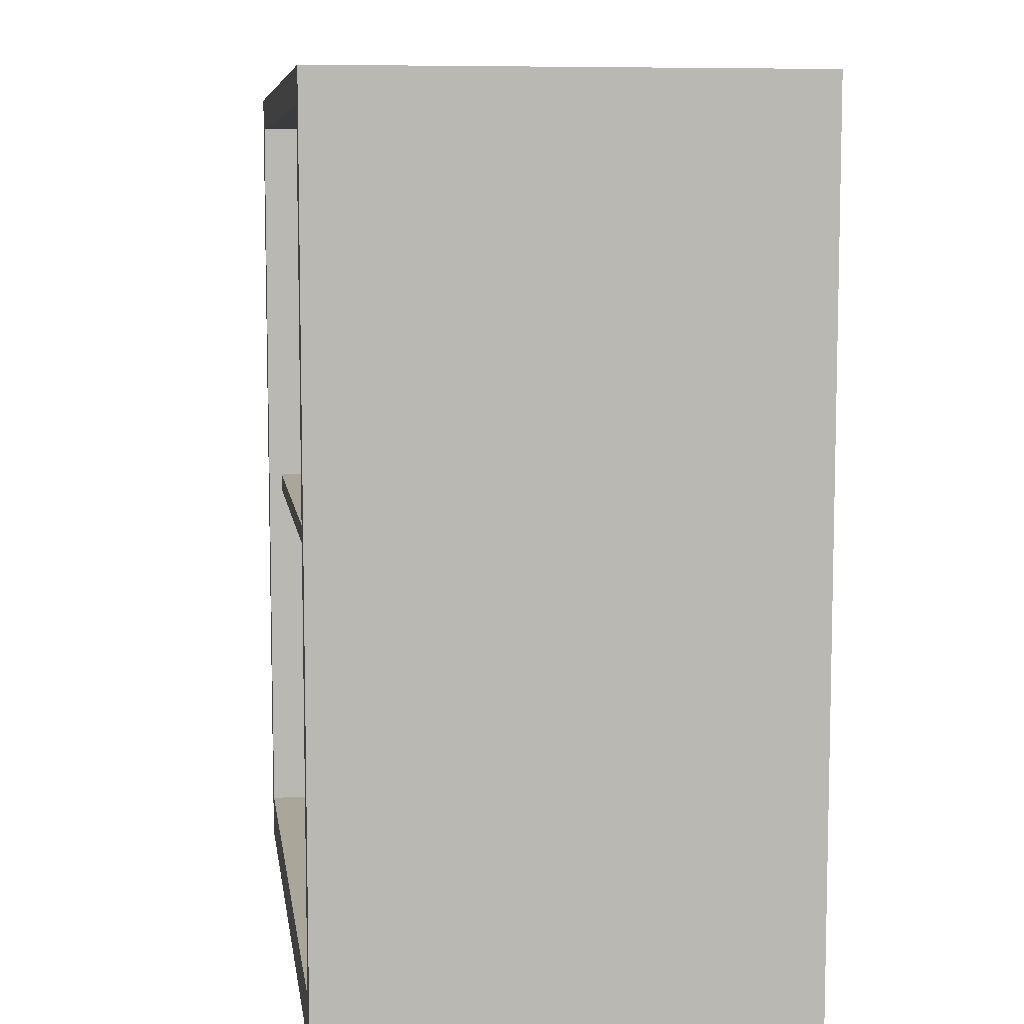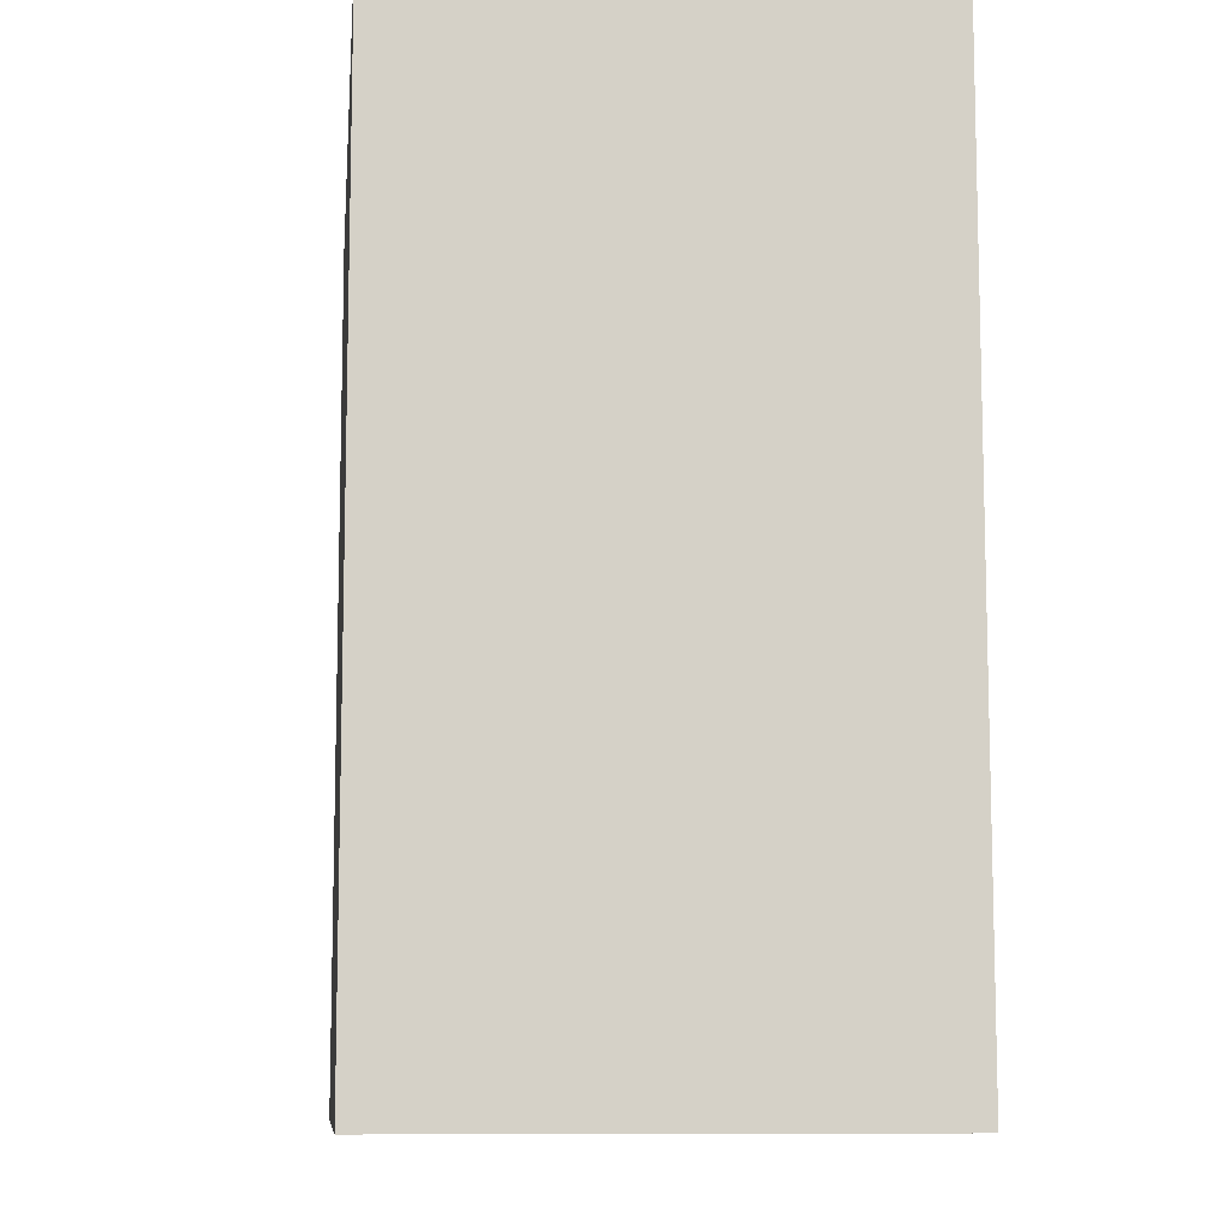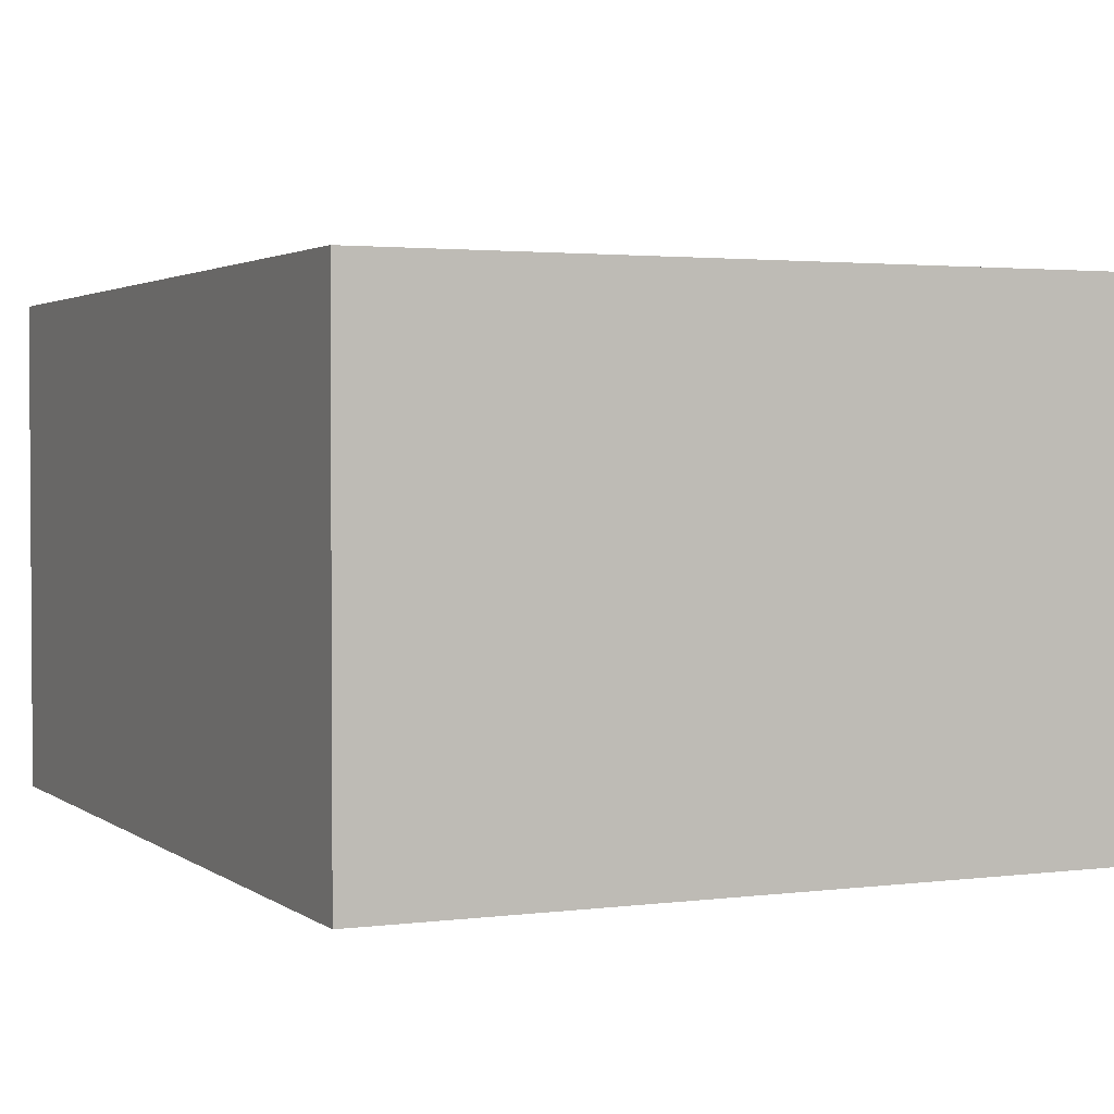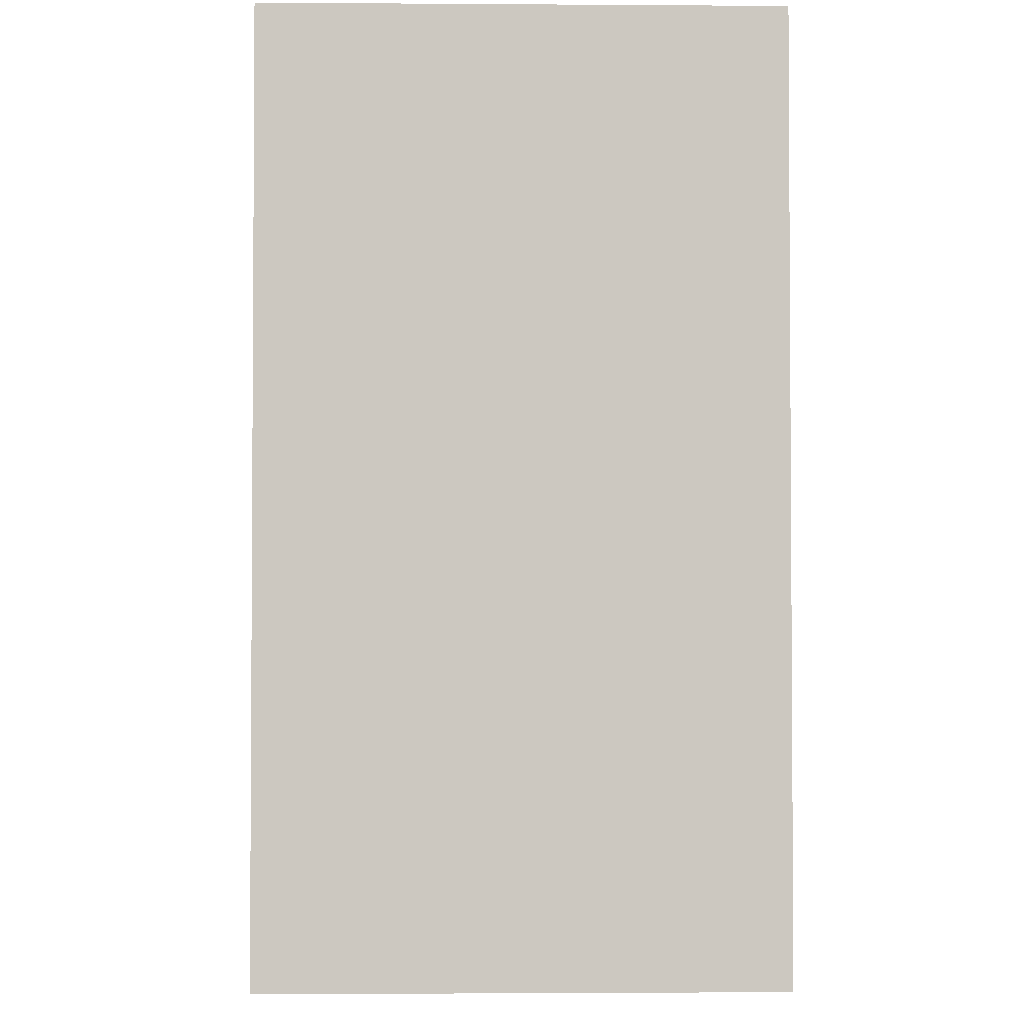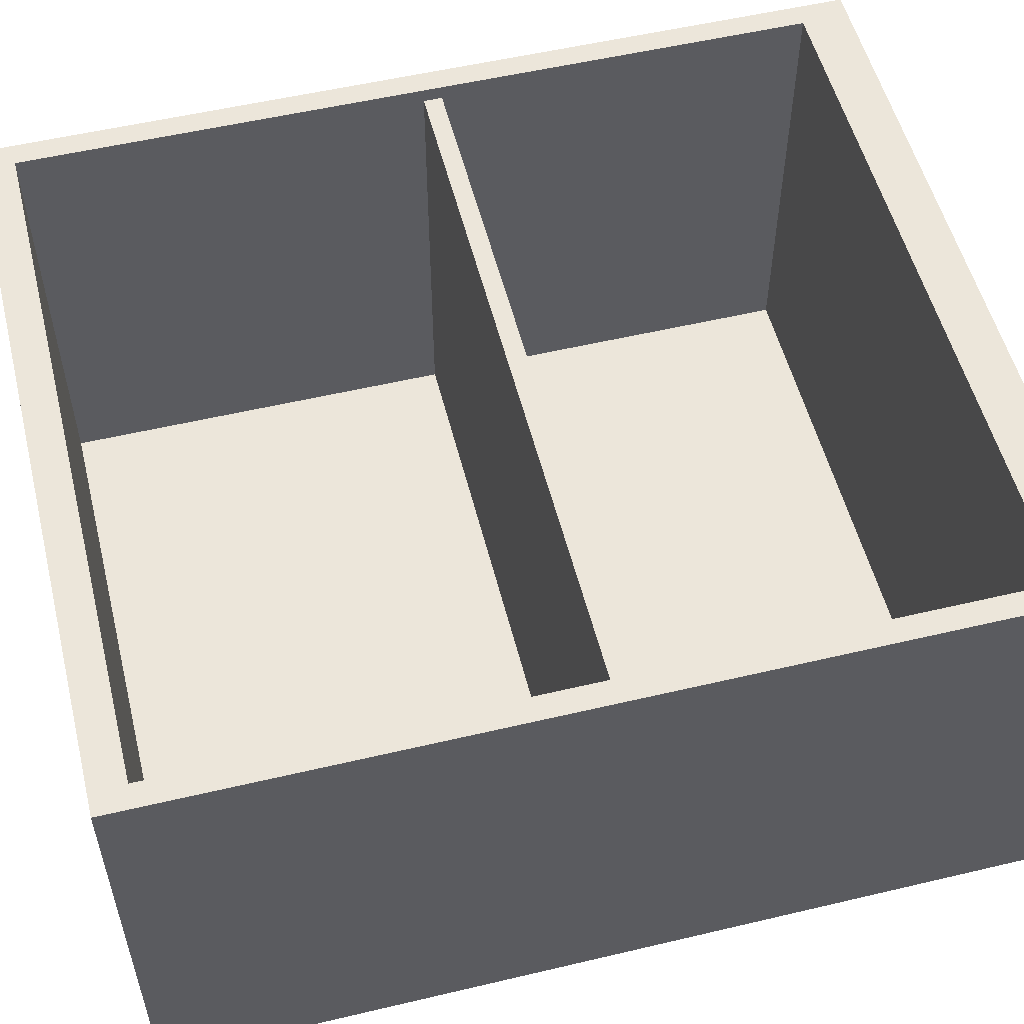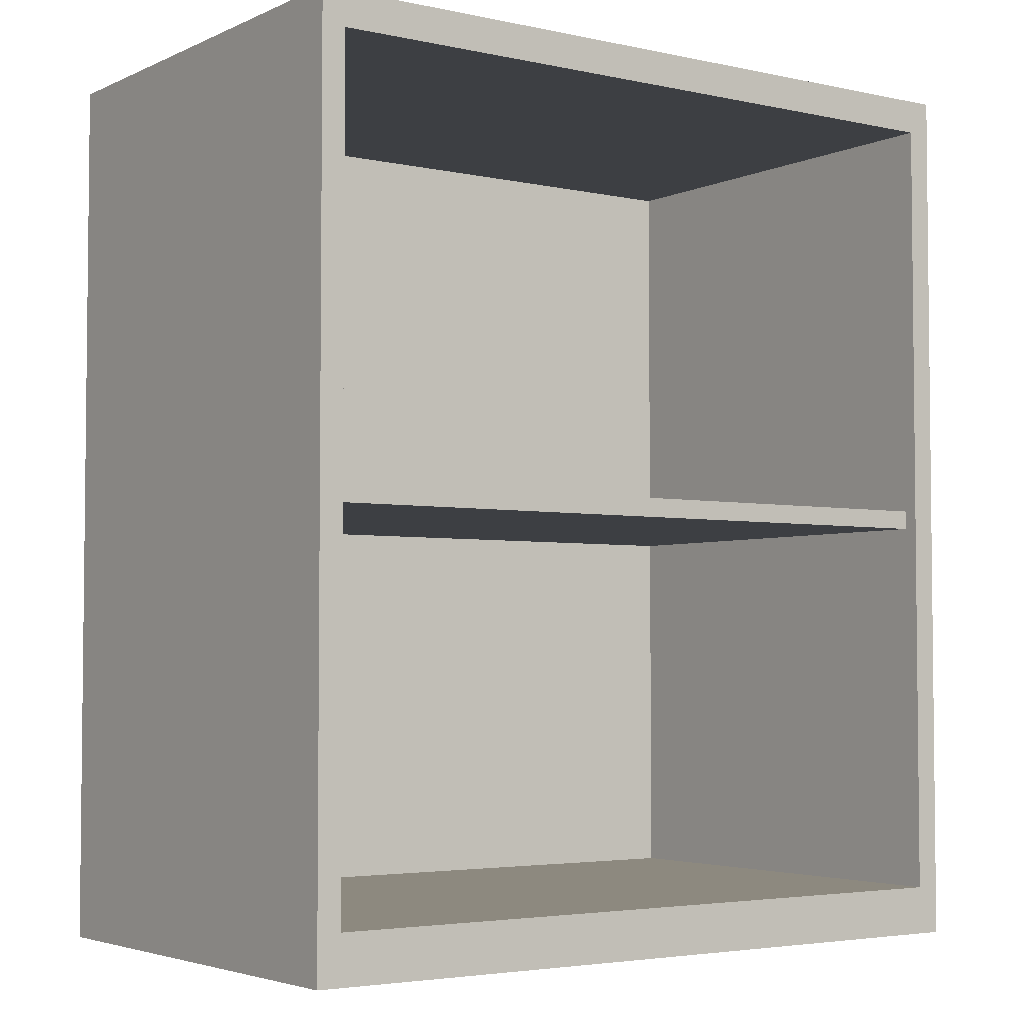
<metadata>
{"format":"obj","ext":"obj","renderer":"f3d","projection":"perspective","resolution":1024,"background":"white","views":[{"elev":7.8,"azim":81.7,"up":"+Y"},{"elev":-9.6,"azim":-96.1,"up":"+Y"},{"elev":2.3,"azim":-24.7,"up":"+Z"},{"elev":-2.4,"azim":88.6,"up":"+Y"},{"elev":54.3,"azim":-104.1,"up":"+Z"},{"elev":-3.8,"azim":-35.4,"up":"+Y"}]}
</metadata>
<code>
o Expositor_1x1_B
v 0.3556 -0.001885 -0.2031
v 0.3333 0.7988 -0.172
v 0.3333 0.04328 -0.172
v 0.3556 0.8305 -0.2031
v 0.3442 0.3986 -0.1878
v 0.3442 0.4161 0.2364
v 0.3442 0.3986 0.2364
v 0.3442 0.4161 -0.1878
v 0.3556 0.8305 -0.172
v 0.3556 -0.001885 -0.172
v 0.3556 0.8305 0.2501
v 0.3556 -0.001885 0.2501
v 0.3333 0.7988 0.2501
v 0.3333 0.04328 0.2501
v -0.3556 -0.001885 -0.2031
v -0.3333 0.7988 -0.172
v -0.3333 0.04328 -0.172
v -0.3556 0.8305 -0.2031
v 0 -0.001885 -0.172
v 0 -0.001885 -0.2031
v 0 0.7988 -0.172
v 0 0.8305 -0.2031
v -0.3442 0.3986 -0.1878
v 0 0.4161 0.2364
v 0 0.3986 -0.1878
v -0.3442 0.4161 0.2364
v -0.3442 0.3986 0.2364
v 0 0.3986 0.2364
v 0 0.4161 -0.1878
v -0.3442 0.4161 -0.1878
v -0.3556 0.8305 -0.172
v -0.3556 -0.001885 -0.172
v 0 0.04328 -0.172
v 0 0.8305 -0.172
v -0.3556 0.8305 0.2501
v -0.3556 -0.001885 0.2501
v 0 -0.001885 0.2501
v 0 0.8305 0.2501
v -0.3333 0.7988 0.2501
v -0.3333 0.04328 0.2501
v 0 0.04328 0.2501
v 0 0.7988 0.2501
f 34 9 4 22
f 10 1 4 9
f 1 20 22 4
f 2 21 33 3
f 25 5 7 28
f 6 24 28 7
f 24 6 8 29
f 10 19 20 1
f 19 10 12 37
f 10 9 11 12
f 3 33 41 14
f 13 14 12 11
f 14 41 37 12
f 42 13 11 38
f 21 2 13 42
f 2 3 14 13
f 9 34 38 11
f 34 22 18 31
f 32 31 18 15
f 15 18 22 20
f 16 17 33 21
f 25 28 27 23
f 26 27 28 24
f 24 29 30 26
f 32 15 20 19
f 19 37 36 32
f 32 36 35 31
f 17 40 41 33
f 39 35 36 40
f 40 36 37 41
f 42 38 35 39
f 21 42 39 16
f 16 39 40 17
f 31 35 38 34

</code>
